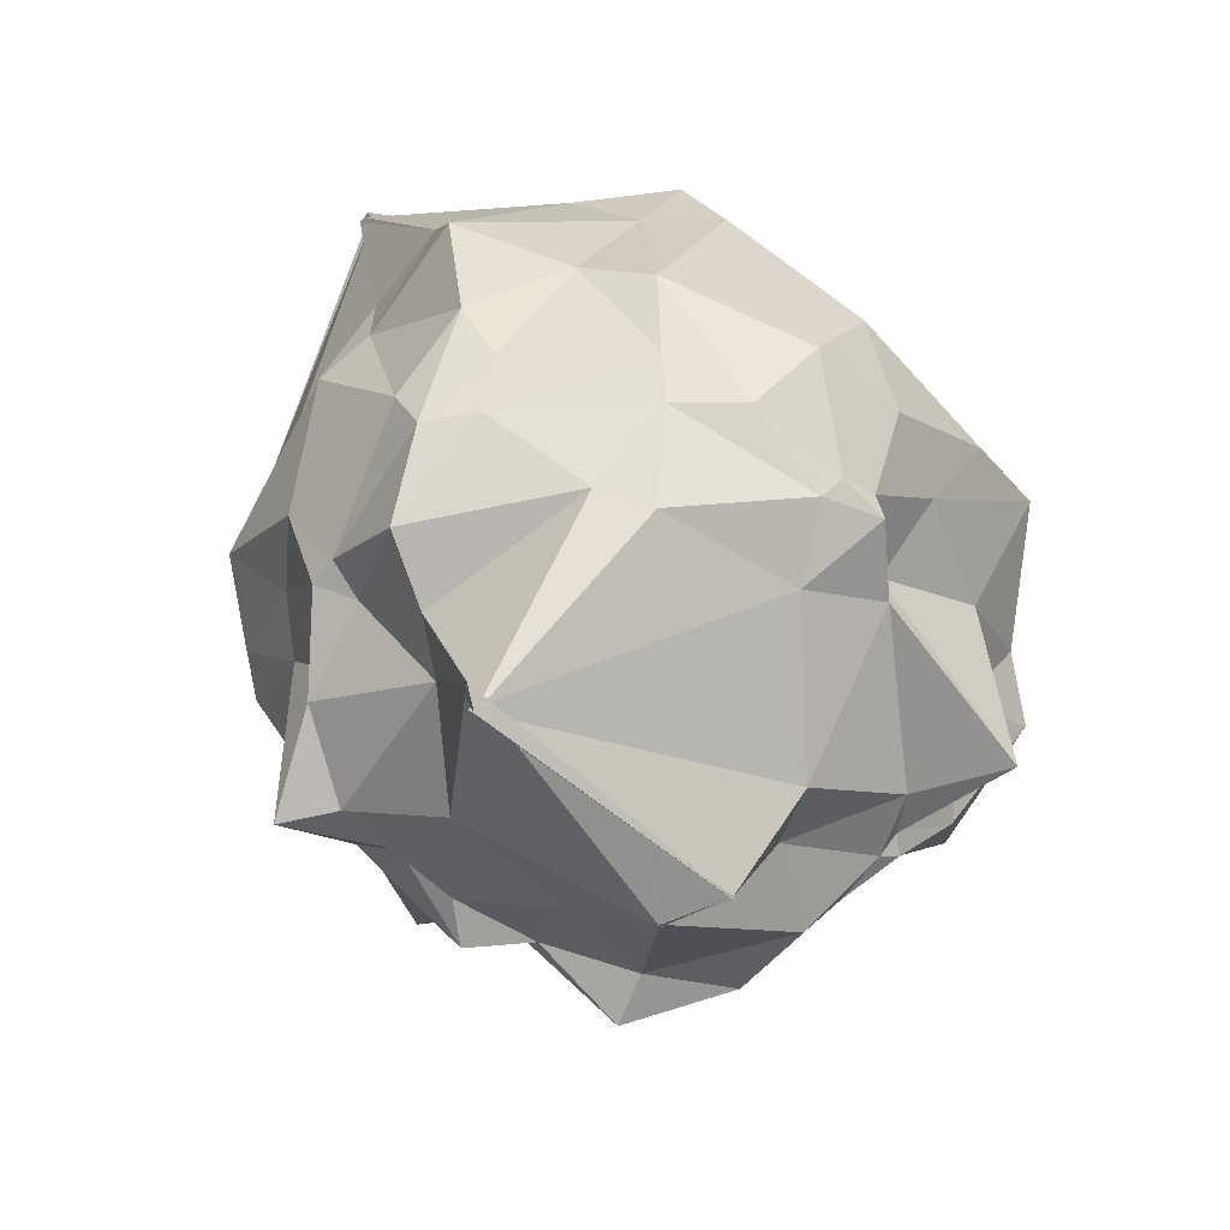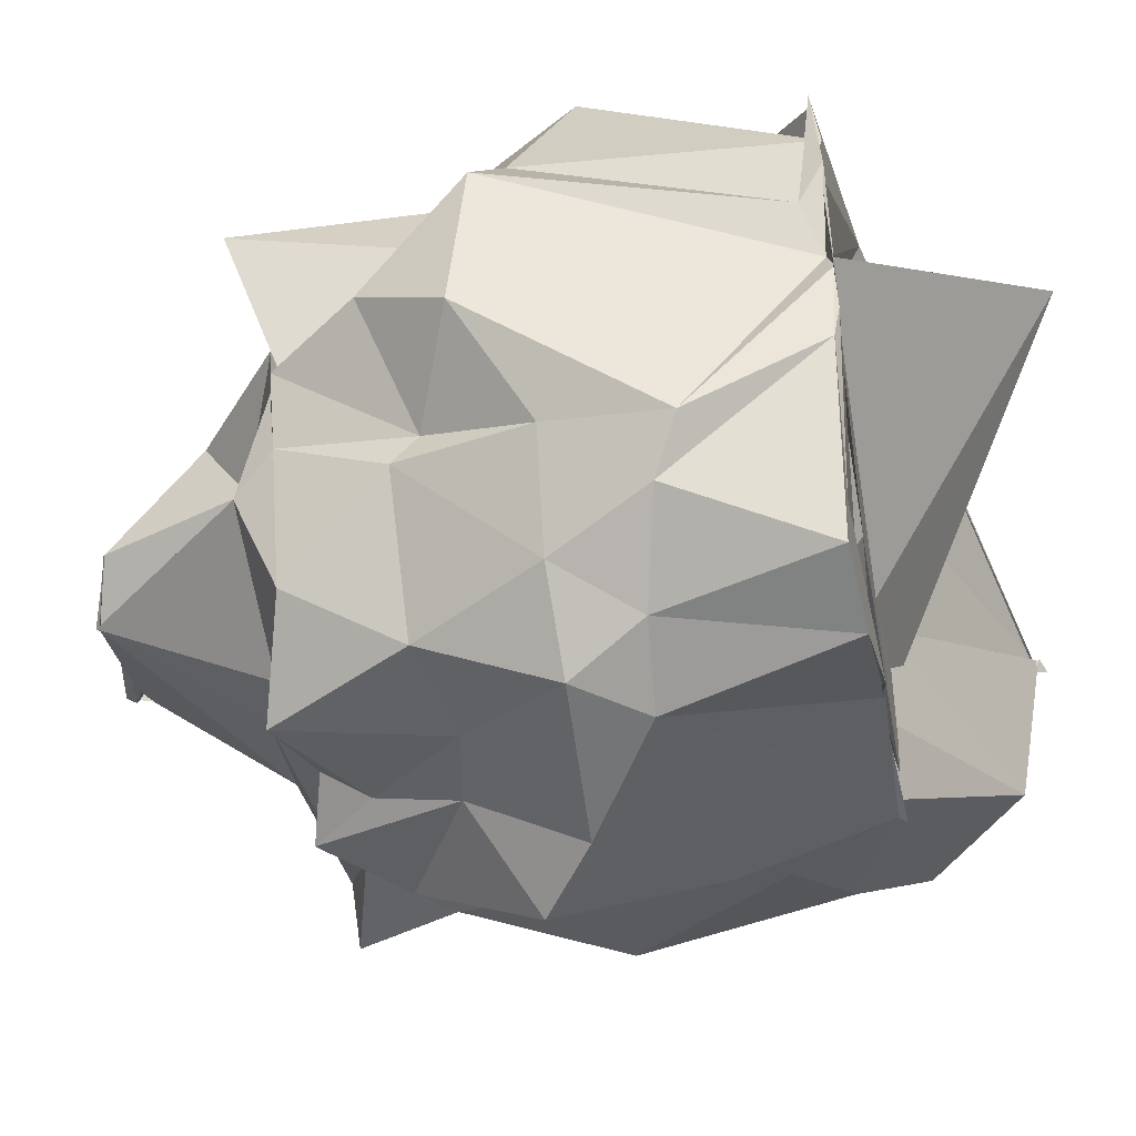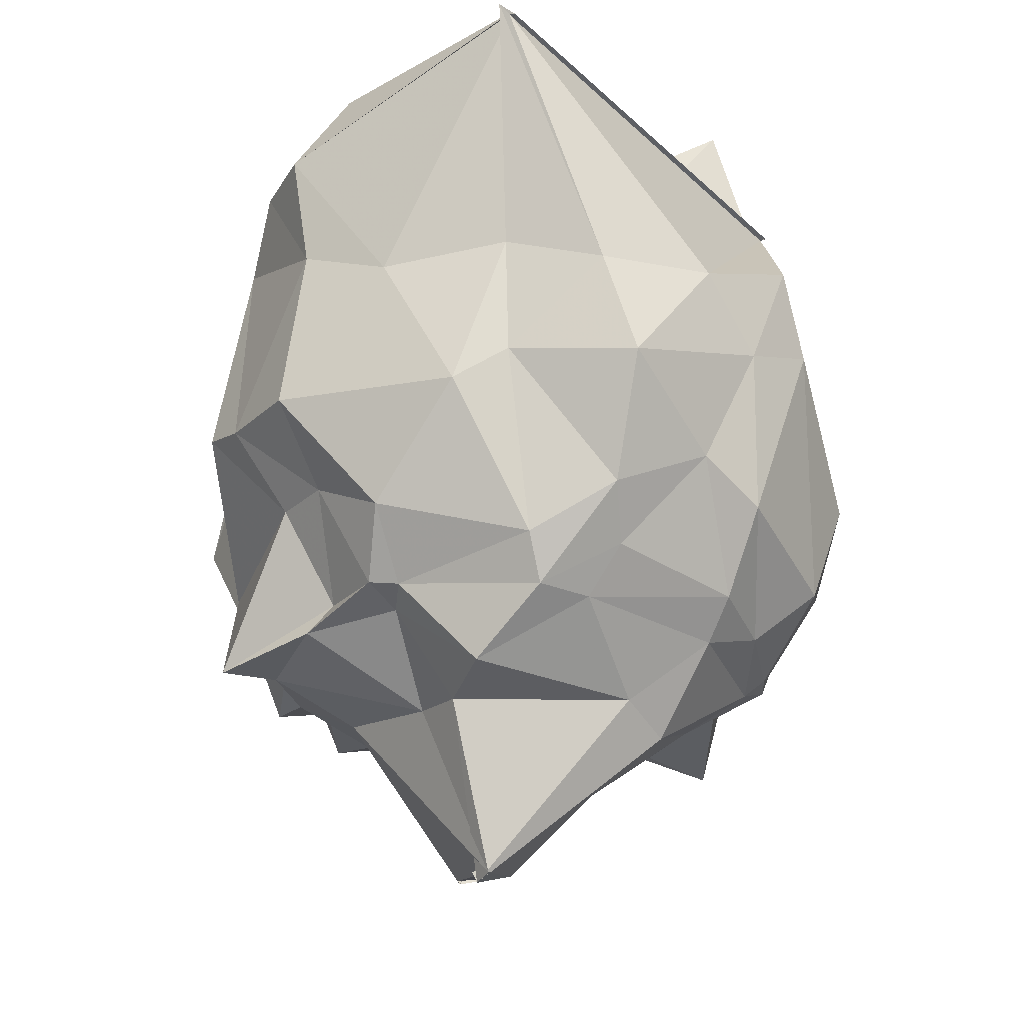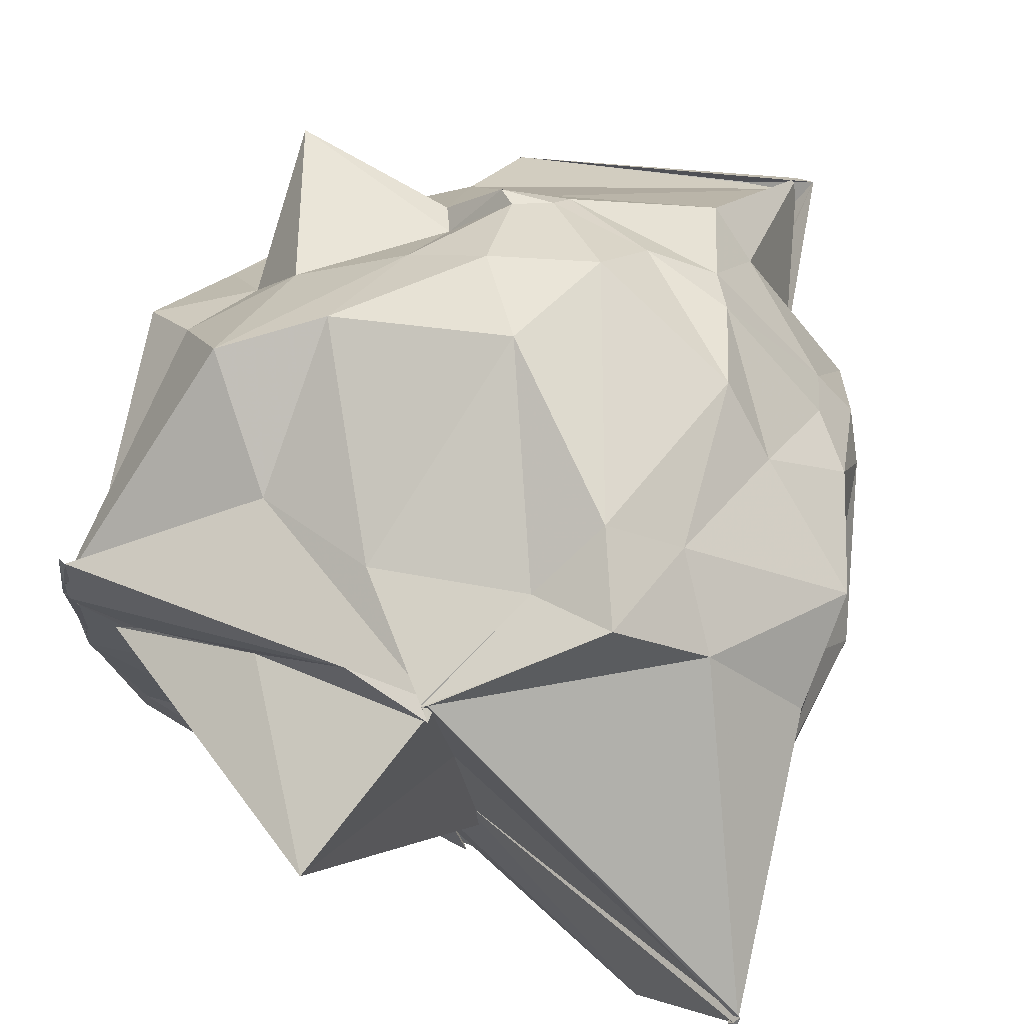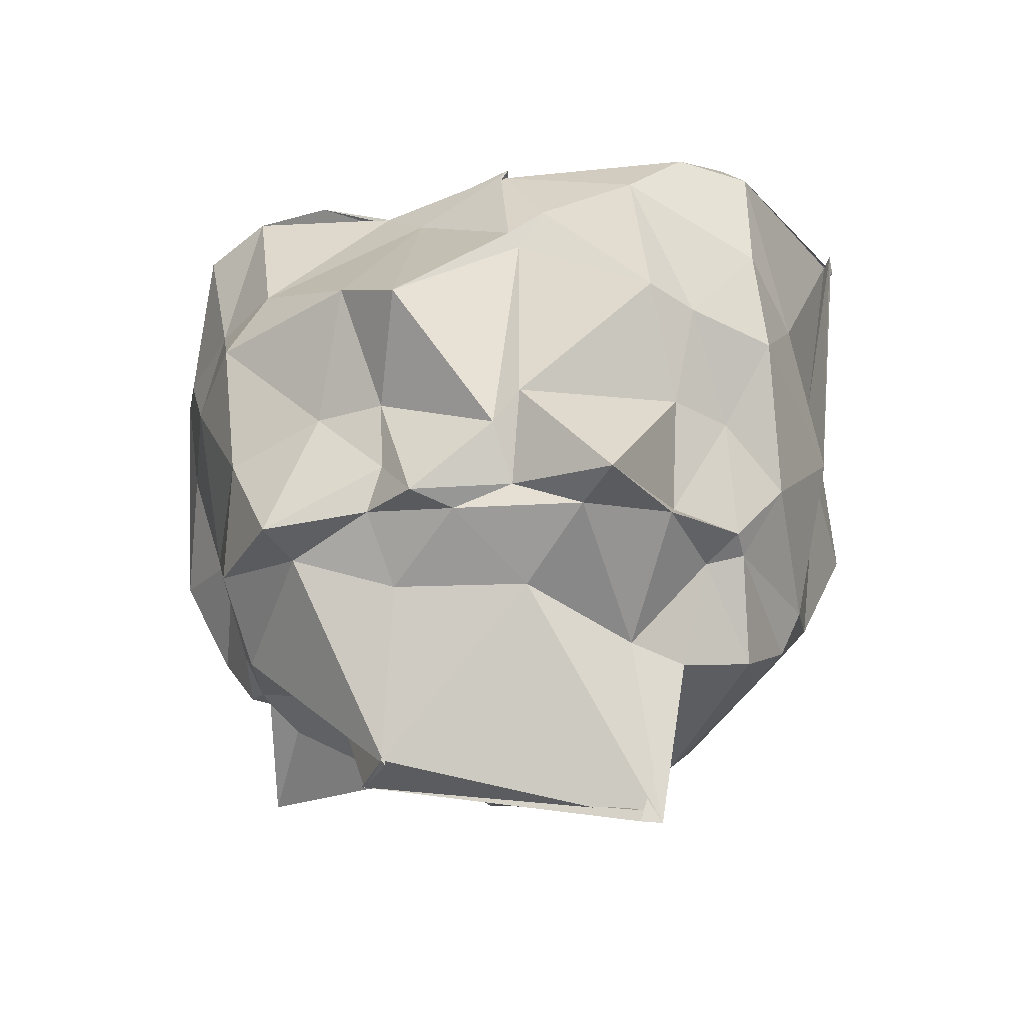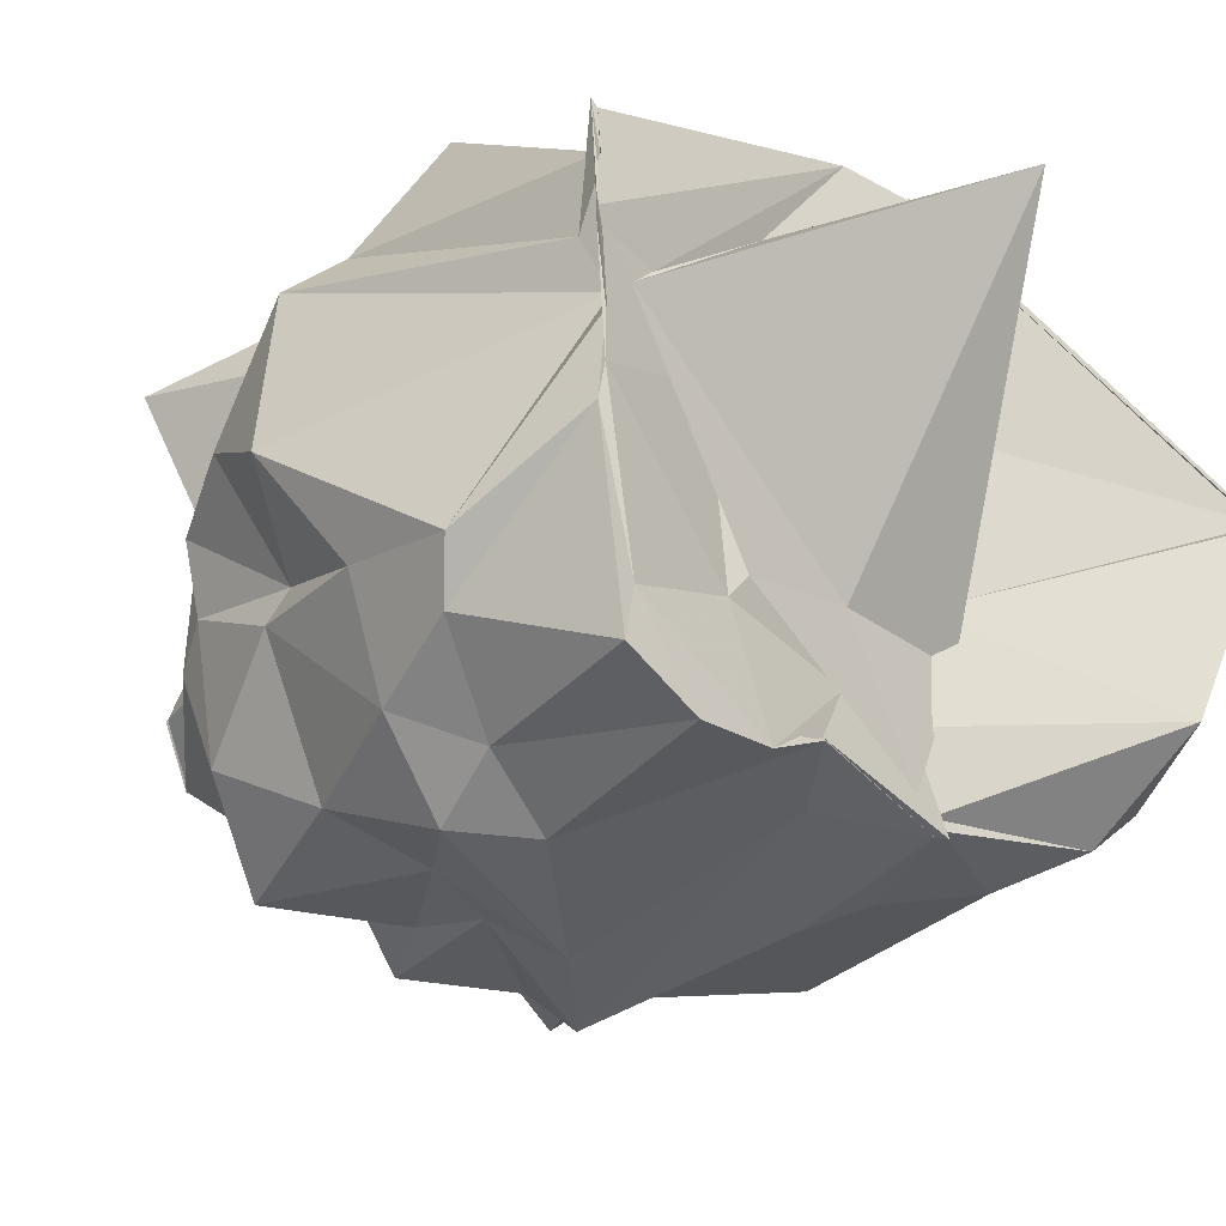
<metadata>
{"format":"obj","ext":"obj","renderer":"f3d","projection":"perspective","resolution":1024,"background":"white","views":[{"elev":-71.0,"azim":144.2,"up":"+Z"},{"elev":-34.3,"azim":-79.2,"up":"+Y"},{"elev":-21.7,"azim":103.7,"up":"+Z"},{"elev":70.8,"azim":22.4,"up":"+Y"},{"elev":-43.0,"azim":15.1,"up":"+Z"},{"elev":-25.4,"azim":-49.0,"up":"+Y"}]}
</metadata>
<code>
v -1.624 -0.3696 0.9945
v -1.971 -0.1652 -1.253
v -0.1762 0.275 1.436
v -0.1453 0.24 1.459
v -0.1499 0.2749 1.417
v -1.329 0.9855 1.032
v -1.347 0.9752 1.039
v -1.348 0.9784 1.035
v -1.335 0.9696 1.008
v -2.579 0.6947 0.9717
v -2.6 0.7167 0.9662
v -2.617 0.4437 0.9978
v -2.589 0.08891 1.009
v -2.605 -0.1662 0.9979
v -2.5 -0.7683 0.9914
v -2.249 -0.8951 1.011
v -1.758 -0.7927 1.012
v -1.275 -0.9045 0.993
v -1.277 -0.8959 0.9776
v -1.261 -0.8842 1.001
v -0.598 -0.7577 1.041
v -0.3752 -0.5878 1.051
v -0.3063 0.2249 0.5935
v -0.3145 0.5669 0.5006
v -0.6218 0.8855 0.548
v -0.9003 1.116 0.6539
v -1.171 1.046 0.617
v -1.664 0.9805 0.7057
v -2.06 0.8775 0.5939
v -2.597 0.5418 0.9962
v -2.591 0.328 0.9201
v -2.54 0.1644 0.9834
v -2.691 -0.4153 0.5781
v -2.609 -0.5803 0.5004
v -2.375 -0.8473 0.4412
v -2.14 -1.019 0.4207
v -1.594 -0.8796 0.8172
v -1.211 -1.024 0.5036
v -1.094 -0.9596 0.658
v -0.7763 -0.8761 0.8176
v -0.3841 -0.5308 0.66
v -0.3101 -0.2182 0.551
v -0.3183 0.2311 0.1905
v -0.3115 0.6828 0.1353
v -0.8085 1.009 0.2984
v -1.037 1.161 0.3727
v -1.504 1.217 -0.05721
v -2.071 1.09 0.04722
v -2.367 1.012 0.2493
v -2.582 0.6051 0.08348
v -2.757 0.4458 0.01283
v -2.782 -0.01986 -0.03584
v -2.643 -0.3702 0.1922
v -2.498 -0.7164 0.1863
v -2.299 -0.9852 0.2058
v -1.786 -1.185 0.181
v -1.557 -1.287 0.006258
v -1.183 -0.9809 0.4637
v -0.7006 -0.9814 0.1225
v -0.5771 -0.8453 0.09218
v -0.3489 -0.6024 0.0957
v -0.2596 0.04957 0.07435
v -0.4589 0.5748 -0.2772
v -0.6827 0.8455 -0.1231
v -0.8769 0.9931 -0.2531
v -1.367 1.123 -0.4209
v -1.702 1.091 -0.3216
v -1.96 0.9315 -0.2971
v -2.31 0.7126 -0.1844
v -2.475 0.4327 -0.1936
v -2.655 0.1299 -0.3297
v -2.504 -0.2664 -0.1629
v -2.515 -0.3581 -0.2445
v -2.299 -0.8128 -0.2258
v -1.948 -0.8984 -0.16
v -1.694 -0.9559 -0.2076
v -1.269 -1.007 -0.4461
v -1.17 -1.026 -0.3359
v -0.6889 -0.6829 -0.1863
v -0.5431 -0.5115 -0.1749
v -0.3972 -0.2563 -0.3059
v -0.4379 0.2747 -0.4393
v -0.6056 0.5563 -0.4499
v -0.9802 0.8638 -0.5388
v -1.276 0.9108 -0.6054
v -1.614 0.8929 -0.6539
v -1.733 0.8954 -0.599
v -1.92 0.6839 -0.526
v -2.547 0.5047 -0.7606
v -2.44 0.07766 -0.6009
v -2.492 0.0263 -0.6082
v -2.437 -0.2001 -0.6017
v -2.372 -0.6288 -0.5858
v -2.114 -0.9209 -0.6694
v -1.692 -0.9181 -0.4724
v -1.567 -0.9867 -0.6717
v -1.242 -0.8528 -0.6047
v -0.8673 -0.9615 -0.7131
v -0.7505 -0.5115 -0.5359
v -0.5577 -0.3227 -0.5312
v -0.5602 -0.2176 -0.5445
v -0.5197 0.2928 -0.5999
v -0.1603 0.281 1.431
v -0.147 0.2972 1.411
v -1.327 1.006 1.036
v -1.341 0.9765 1.041
v -1.31 0.963 1.072
v -1.599 0.9839 1.017
v -2.608 0.3818 0.9966
v -2.606 0.3391 0.9923
v -2.599 -0.06497 1.016
v -2.469 -0.6121 0.9953
v -1.994 -0.8946 1.03
v -1.748 -0.7762 0.9976
v -1.243 -0.9067 1.018
v -1.284 -0.8499 0.9853
v -0.4825 -0.418 1.348
v -1.282 -0.2529 0.9837
v -1.277 0.3026 0.9877
v -1.313 0.9513 1.025
v -1.938 0.595 0.9874
v -2.381 0.2965 0.9828
v -2.154 0.06967 0.9684
v -2.095 -0.5061 0.9798
v -1.629 -0.5994 0.9742
v -1.322 -0.6712 0.9851
v -1.318 -0.607 0.9924
v -1.163 -0.3901 1.003
v -1.497 0.791 1.603
v -2.47 0.2227 0.9905
v -2.034 -0.4294 0.998
v -1.37 -0.8178 1.012
v -0.6551 0.4313 -0.6135
v -1.06 0.7767 -0.6748
v -1.581 0.8233 -0.7174
v -1.789 0.8626 -0.6482
v -1.965 0.6577 -0.6125
v -2.373 0.2112 -0.6487
v -2.44 -0.005846 -0.6208
v -2.367 -0.3091 -0.731
v -2.068 -0.7355 -0.664
v -1.762 -0.8548 -0.6126
v -1.448 -0.862 -0.6763
v -1.006 -0.8078 -0.7094
v -0.7414 -0.6043 -0.6346
v -0.6891 -0.2632 -0.5937
v -0.6103 0.04782 -0.8217
v -1.001 0.4983 -0.8826
v -1.166 0.5791 -0.9821
v -1.677 0.5841 -0.8158
v -2.027 0.14 -0.9428
v -2.115 -0.1025 -0.7759
v -1.832 -0.3297 -1.306
v -1.721 -0.6467 -0.7891
v -1.261 -0.5884 -0.8301
v -0.9754 -0.243 -0.8773
v -0.8207 -0.08981 -0.8893
v -1.009 -0.04851 -1.497
v -0.9949 -0.06138 -1.464
v -1.964 -0.157 -1.252
v -1.843 -0.3418 -1.29
v -0.9449 0.007633 -1.477
f 3 23 4
f 4 23 24
f 4 24 5
f 5 24 25
f 5 25 6
f 6 25 26
f 6 26 7
f 7 26 27
f 7 27 8
f 8 27 28
f 8 28 9
f 9 28 29
f 9 29 10
f 10 29 30
f 10 30 11
f 11 30 31
f 11 31 12
f 12 31 32
f 12 32 13
f 13 32 33
f 13 33 14
f 14 33 34
f 14 34 15
f 15 34 35
f 15 35 16
f 16 35 36
f 16 36 17
f 17 36 37
f 17 37 18
f 18 37 38
f 18 38 19
f 19 38 39
f 19 39 20
f 20 39 40
f 20 40 21
f 21 40 41
f 21 41 22
f 22 41 42
f 22 42 3
f 3 42 23
f 23 43 24
f 24 43 44
f 24 44 25
f 25 44 45
f 25 45 26
f 26 45 46
f 26 46 27
f 27 46 47
f 27 47 28
f 28 47 48
f 28 48 29
f 29 48 49
f 29 49 30
f 30 49 50
f 30 50 31
f 31 50 51
f 31 51 32
f 32 51 52
f 32 52 33
f 33 52 53
f 33 53 34
f 34 53 54
f 34 54 35
f 35 54 55
f 35 55 36
f 36 55 56
f 36 56 37
f 37 56 57
f 37 57 38
f 38 57 58
f 38 58 39
f 39 58 59
f 39 59 40
f 40 59 60
f 40 60 41
f 41 60 61
f 41 61 42
f 42 61 62
f 42 62 23
f 23 62 43
f 43 63 44
f 44 63 64
f 44 64 45
f 45 64 65
f 45 65 46
f 46 65 66
f 46 66 47
f 47 66 67
f 47 67 48
f 48 67 68
f 48 68 49
f 49 68 69
f 49 69 50
f 50 69 70
f 50 70 51
f 51 70 71
f 51 71 52
f 52 71 72
f 52 72 53
f 53 72 73
f 53 73 54
f 54 73 74
f 54 74 55
f 55 74 75
f 55 75 56
f 56 75 76
f 56 76 57
f 57 76 77
f 57 77 58
f 58 77 78
f 58 78 59
f 59 78 79
f 59 79 60
f 60 79 80
f 60 80 61
f 61 80 81
f 61 81 62
f 62 81 82
f 62 82 43
f 43 82 63
f 63 83 64
f 64 83 84
f 64 84 65
f 65 84 85
f 65 85 66
f 66 85 86
f 66 86 67
f 67 86 87
f 67 87 68
f 68 87 88
f 68 88 69
f 69 88 89
f 69 89 70
f 70 89 90
f 70 90 71
f 71 90 91
f 71 91 72
f 72 91 92
f 72 92 73
f 73 92 93
f 73 93 74
f 74 93 94
f 74 94 75
f 75 94 95
f 75 95 76
f 76 95 96
f 76 96 77
f 77 96 97
f 77 97 78
f 78 97 98
f 78 98 79
f 79 98 99
f 79 99 80
f 80 99 100
f 80 100 81
f 81 100 101
f 81 101 82
f 82 101 102
f 82 102 63
f 63 102 83
f 103 104 118
f 104 119 118
f 104 105 119
f 105 120 119
f 105 106 120
f 106 107 120
f 107 121 120
f 107 108 121
f 108 122 121
f 108 109 122
f 109 110 122
f 110 123 122
f 110 111 123
f 111 124 123
f 111 112 124
f 112 113 124
f 113 125 124
f 113 114 125
f 114 126 125
f 114 115 126
f 115 116 126
f 116 127 126
f 116 117 127
f 117 118 127
f 117 103 118
f 118 119 128
f 119 129 128
f 119 120 129
f 120 121 129
f 121 130 129
f 121 122 130
f 122 123 130
f 123 131 130
f 123 124 131
f 124 125 131
f 125 132 131
f 125 126 132
f 126 127 132
f 127 128 132
f 127 118 128
f 133 148 134
f 134 148 149
f 134 149 135
f 135 149 150
f 135 150 136
f 136 150 137
f 137 150 151
f 137 151 138
f 138 151 152
f 138 152 139
f 139 152 140
f 140 152 153
f 140 153 141
f 141 153 154
f 141 154 142
f 142 154 143
f 143 154 155
f 143 155 144
f 144 155 156
f 144 156 145
f 145 156 146
f 146 156 157
f 146 157 147
f 147 157 148
f 147 148 133
f 148 158 149
f 149 158 159
f 149 159 150
f 150 159 151
f 151 159 160
f 151 160 152
f 152 160 153
f 153 160 161
f 153 161 154
f 154 161 155
f 155 161 162
f 155 162 156
f 156 162 157
f 157 162 158
f 157 158 148
f 3 4 103
f 103 4 104
f 4 5 104
f 104 5 105
f 5 6 105
f 105 6 106
f 6 7 106
f 7 8 106
f 106 8 107
f 8 9 107
f 107 9 108
f 9 10 108
f 108 10 109
f 10 11 109
f 11 12 109
f 109 12 110
f 12 13 110
f 110 13 111
f 13 14 111
f 111 14 112
f 14 15 112
f 15 16 112
f 112 16 113
f 16 17 113
f 113 17 114
f 17 18 114
f 114 18 115
f 18 19 115
f 19 20 115
f 115 20 116
f 20 21 116
f 116 21 117
f 21 22 117
f 117 22 103
f 22 3 103
f 83 133 84
f 84 133 134
f 84 134 85
f 85 134 135
f 85 135 86
f 86 135 136
f 86 136 87
f 87 136 88
f 88 136 137
f 88 137 89
f 89 137 138
f 89 138 90
f 90 138 139
f 90 139 91
f 91 139 92
f 92 139 140
f 92 140 93
f 93 140 141
f 93 141 94
f 94 141 142
f 94 142 95
f 95 142 96
f 96 142 143
f 96 143 97
f 97 143 144
f 97 144 98
f 98 144 145
f 98 145 99
f 99 145 100
f 100 145 146
f 100 146 101
f 101 146 147
f 101 147 102
f 102 147 133
f 102 133 83
f 128 129 1
f 129 130 1
f 130 131 1
f 131 132 1
f 132 128 1
f 159 158 2
f 160 159 2
f 161 160 2
f 162 161 2
f 158 162 2

</code>
